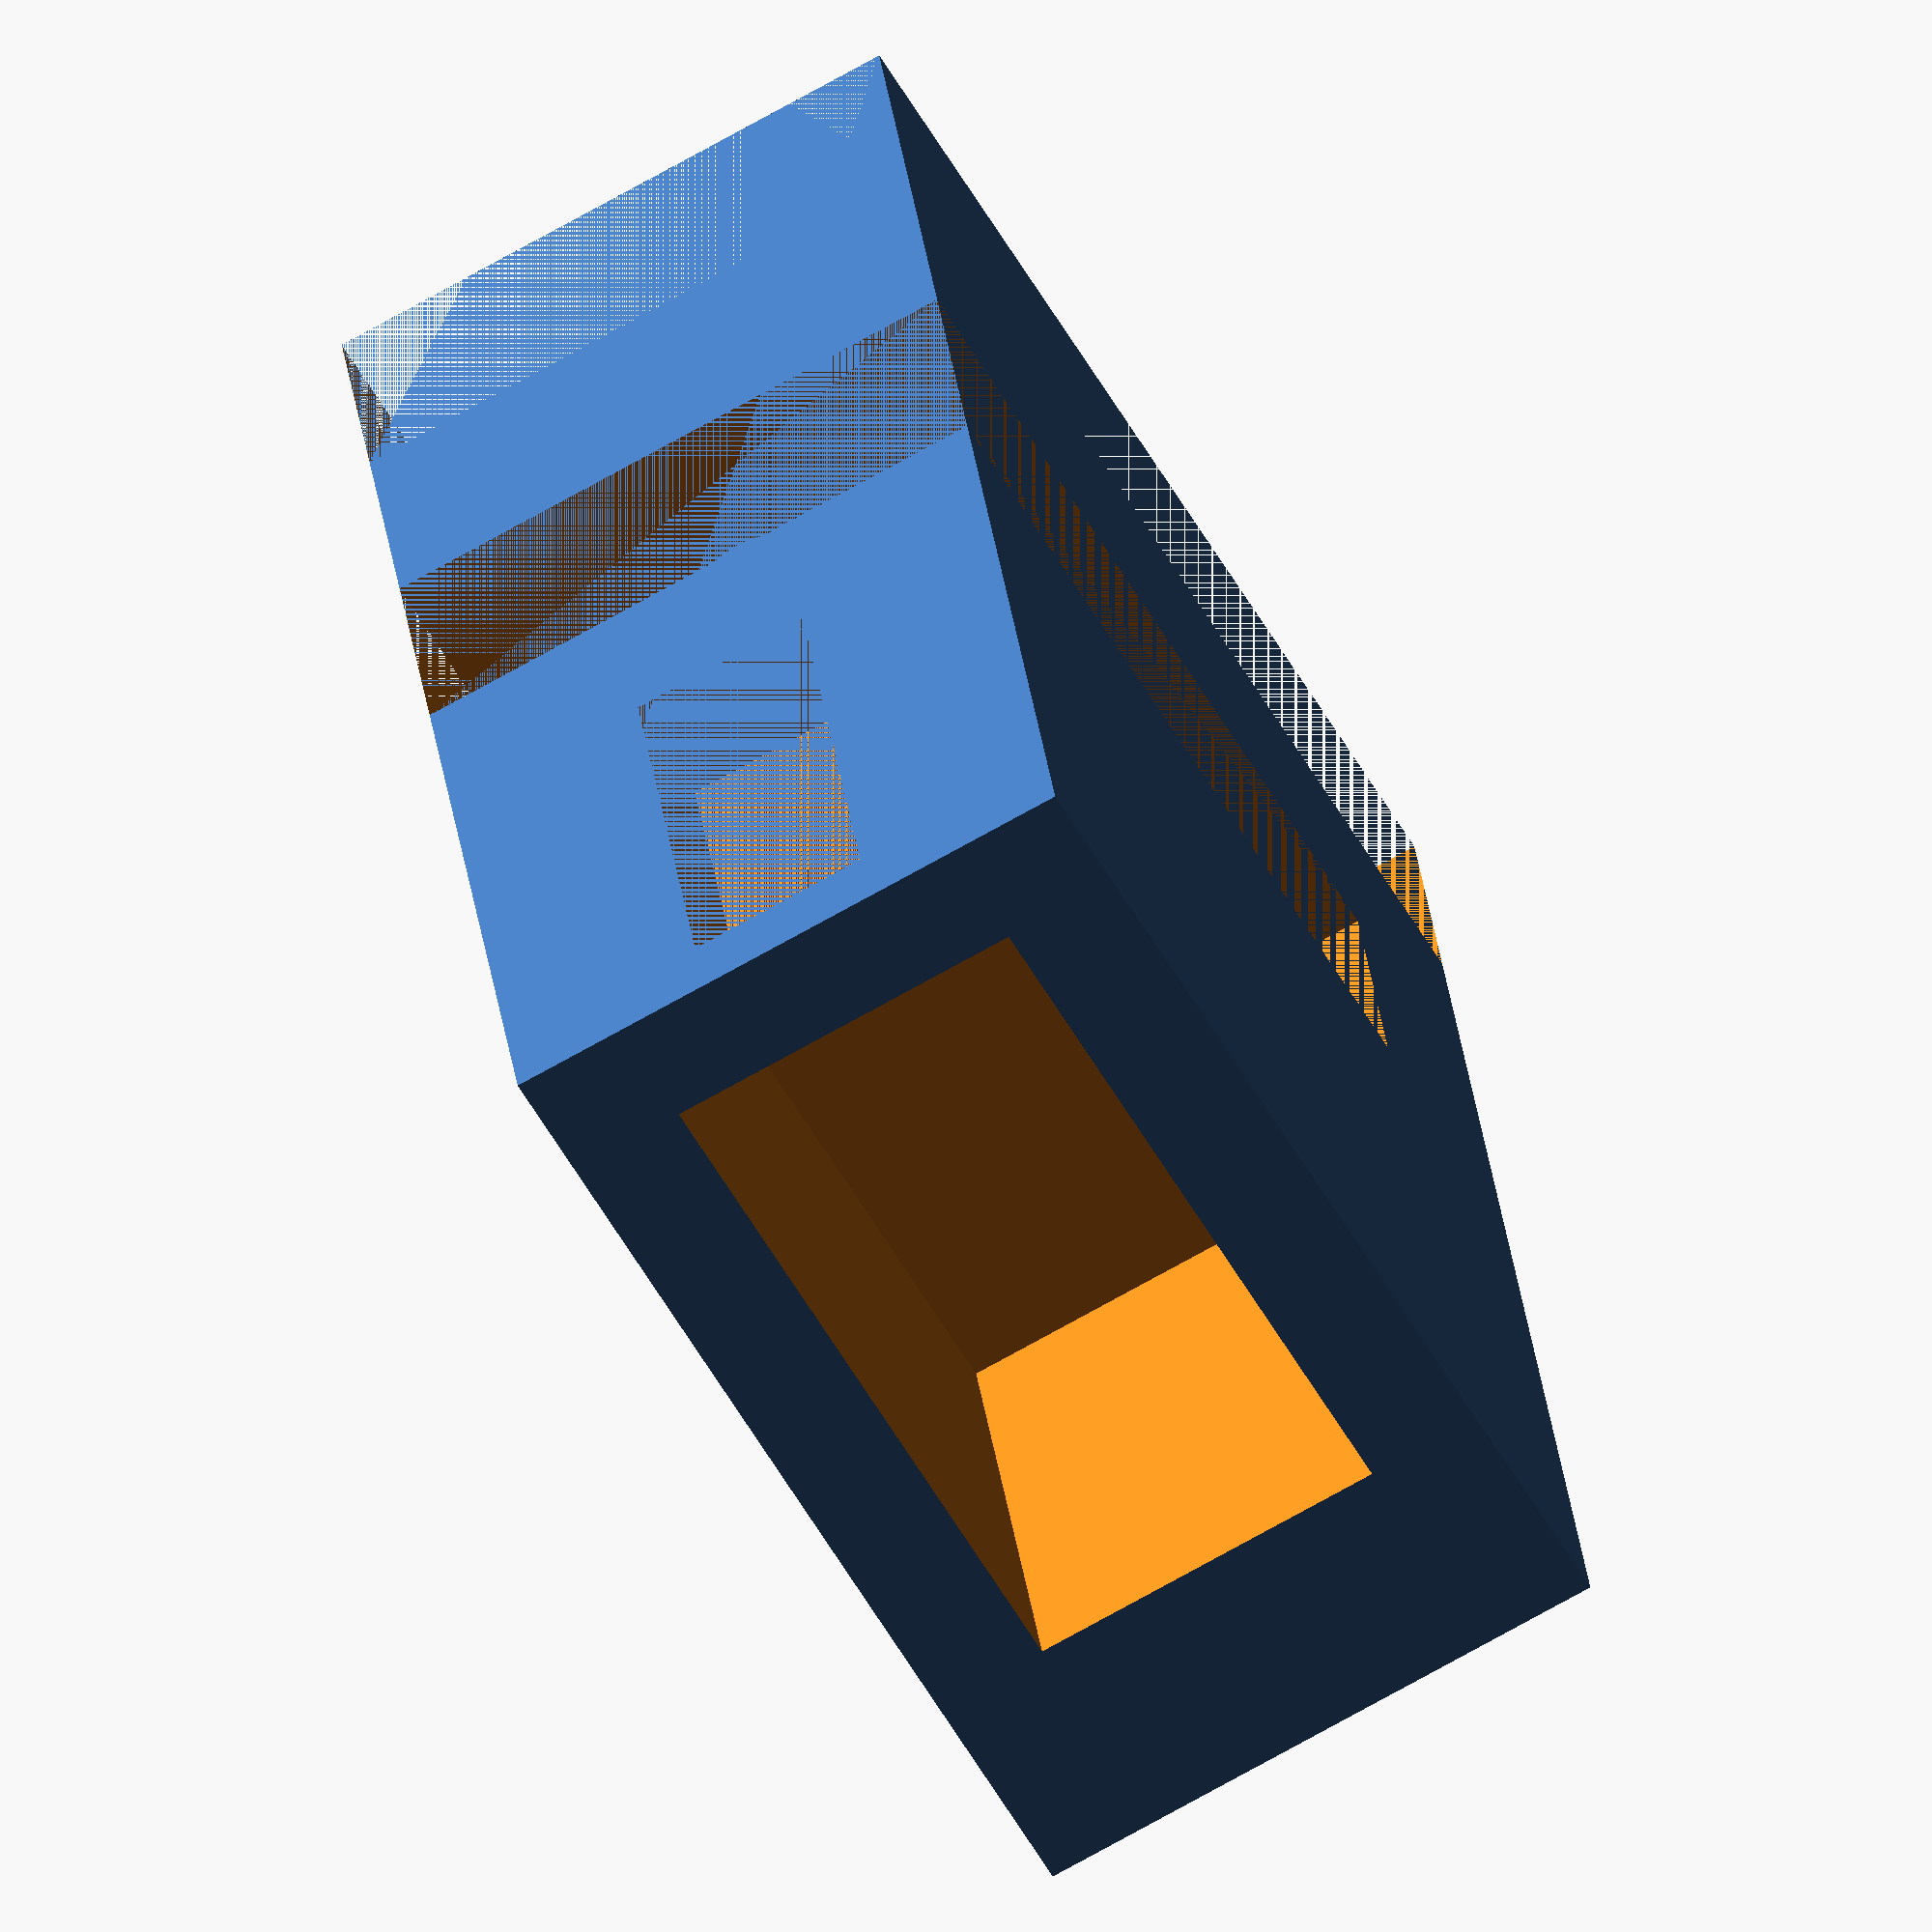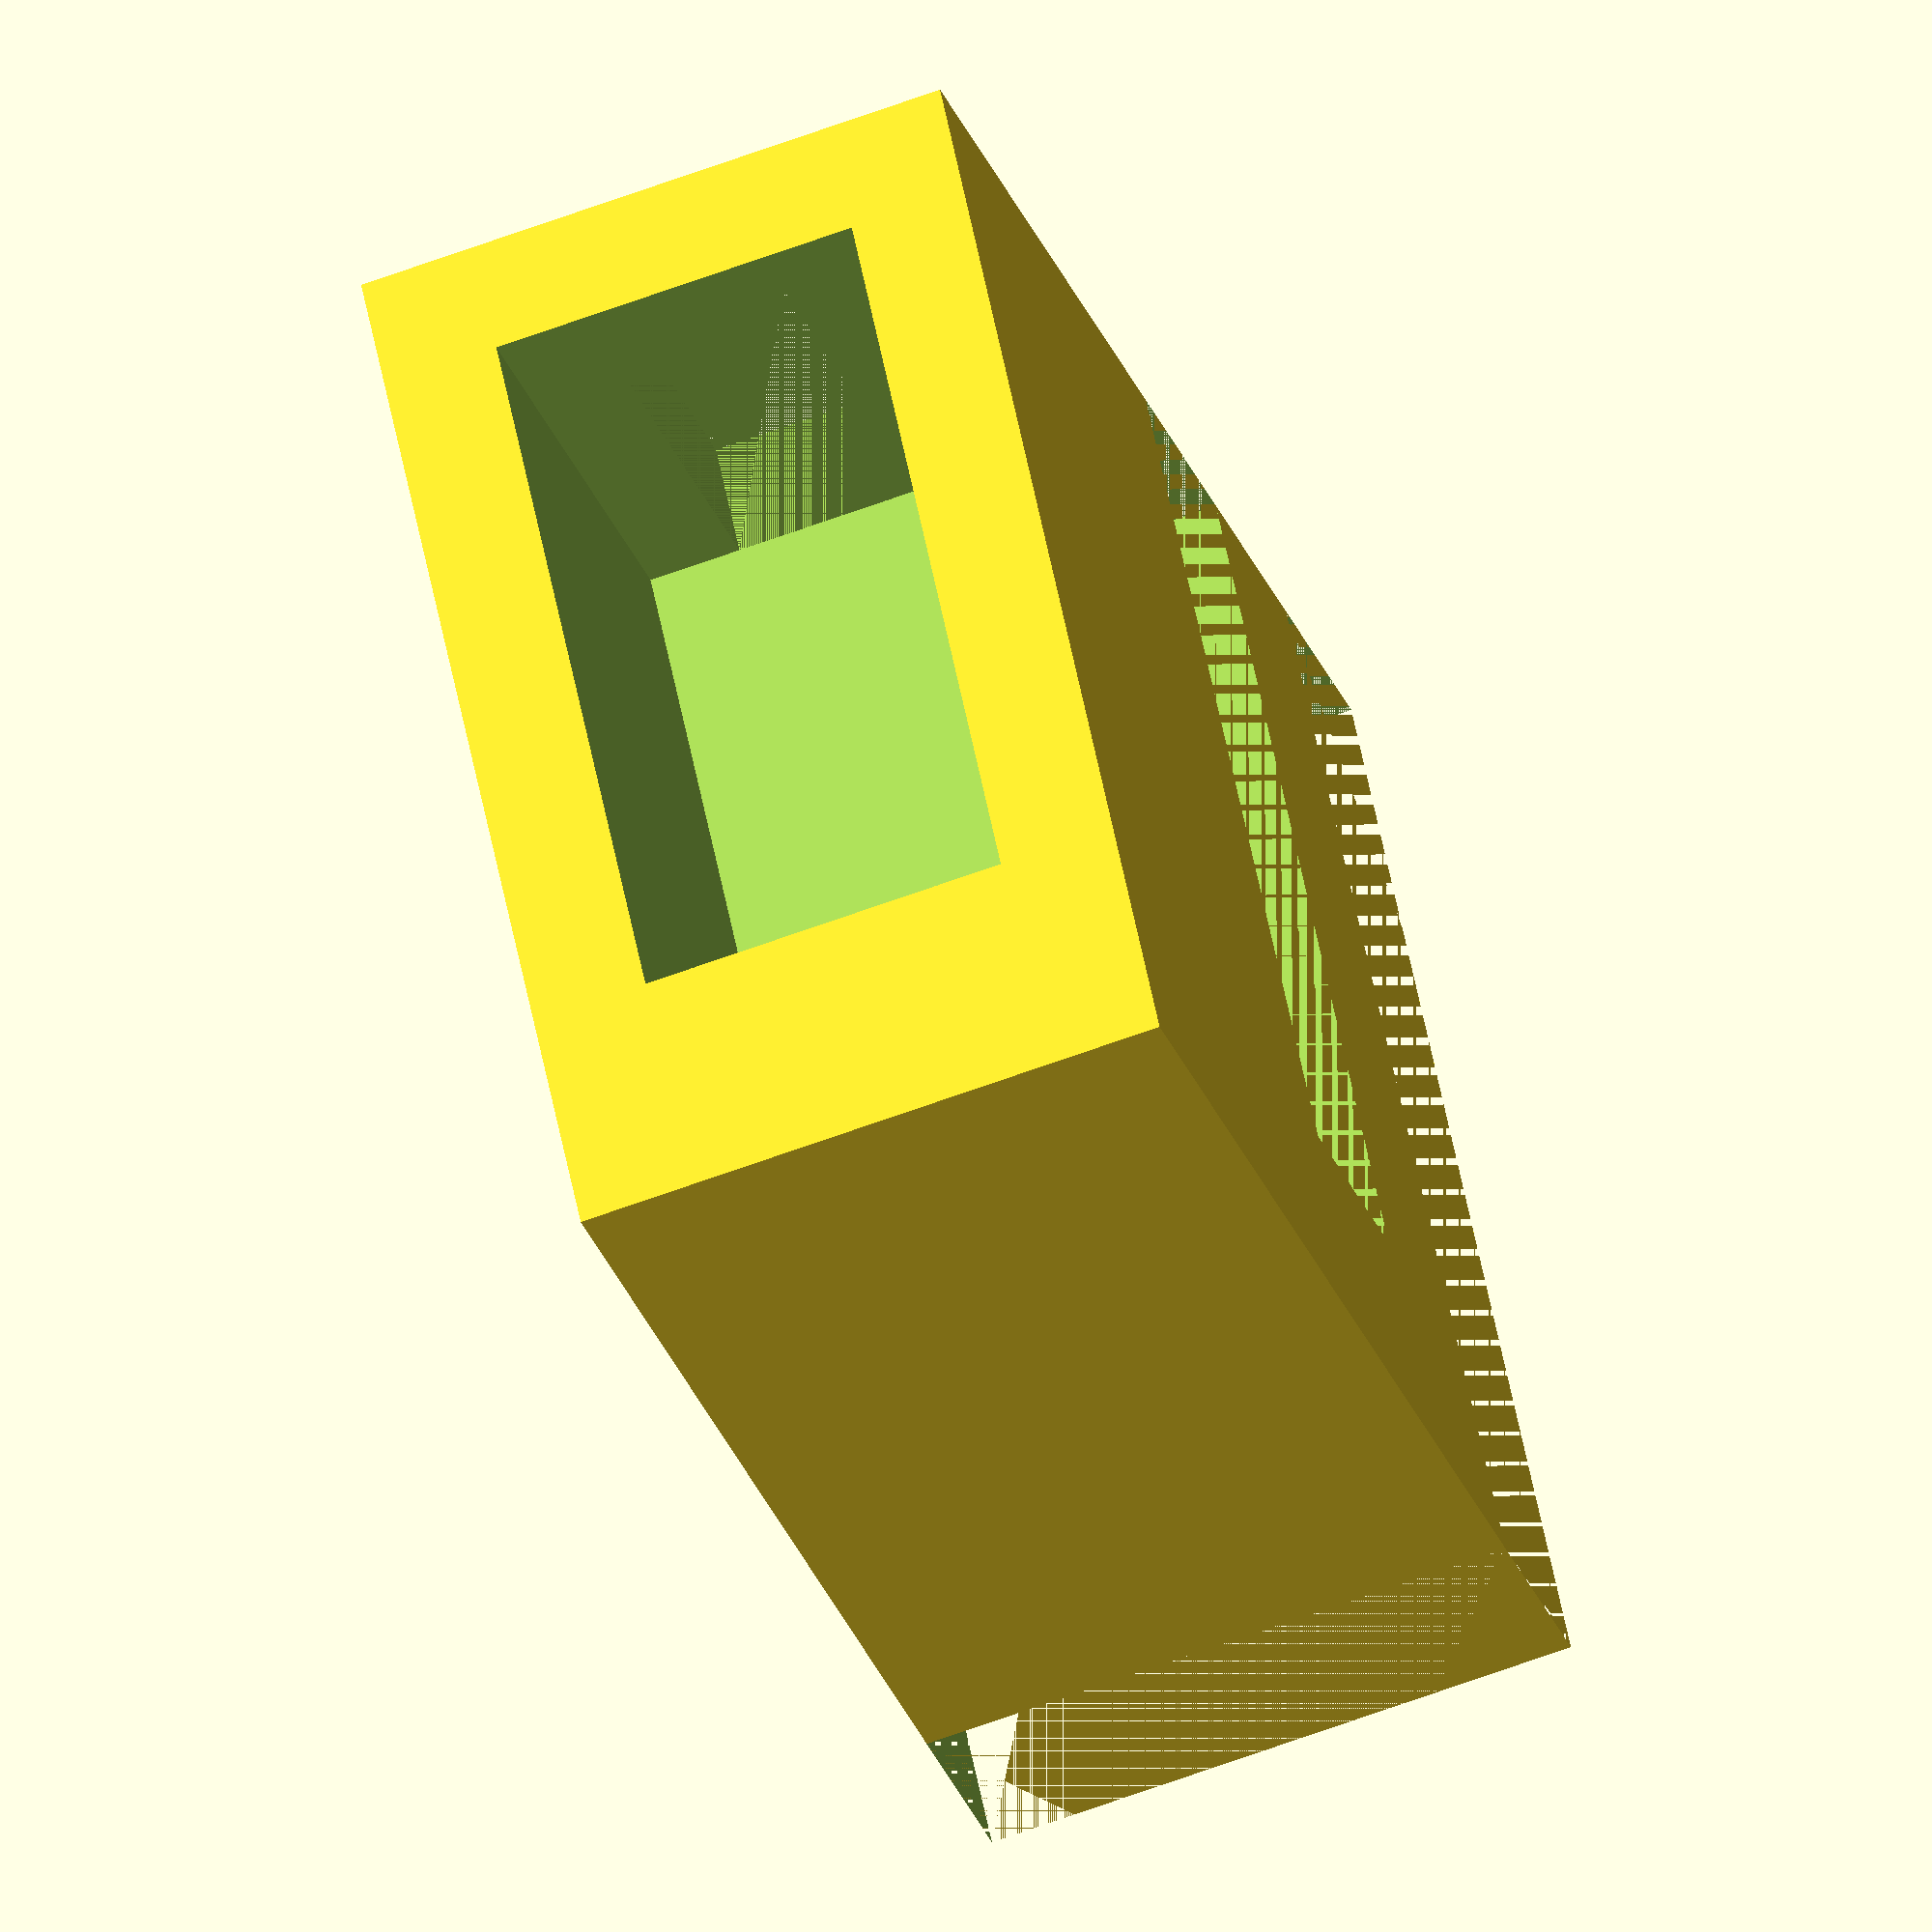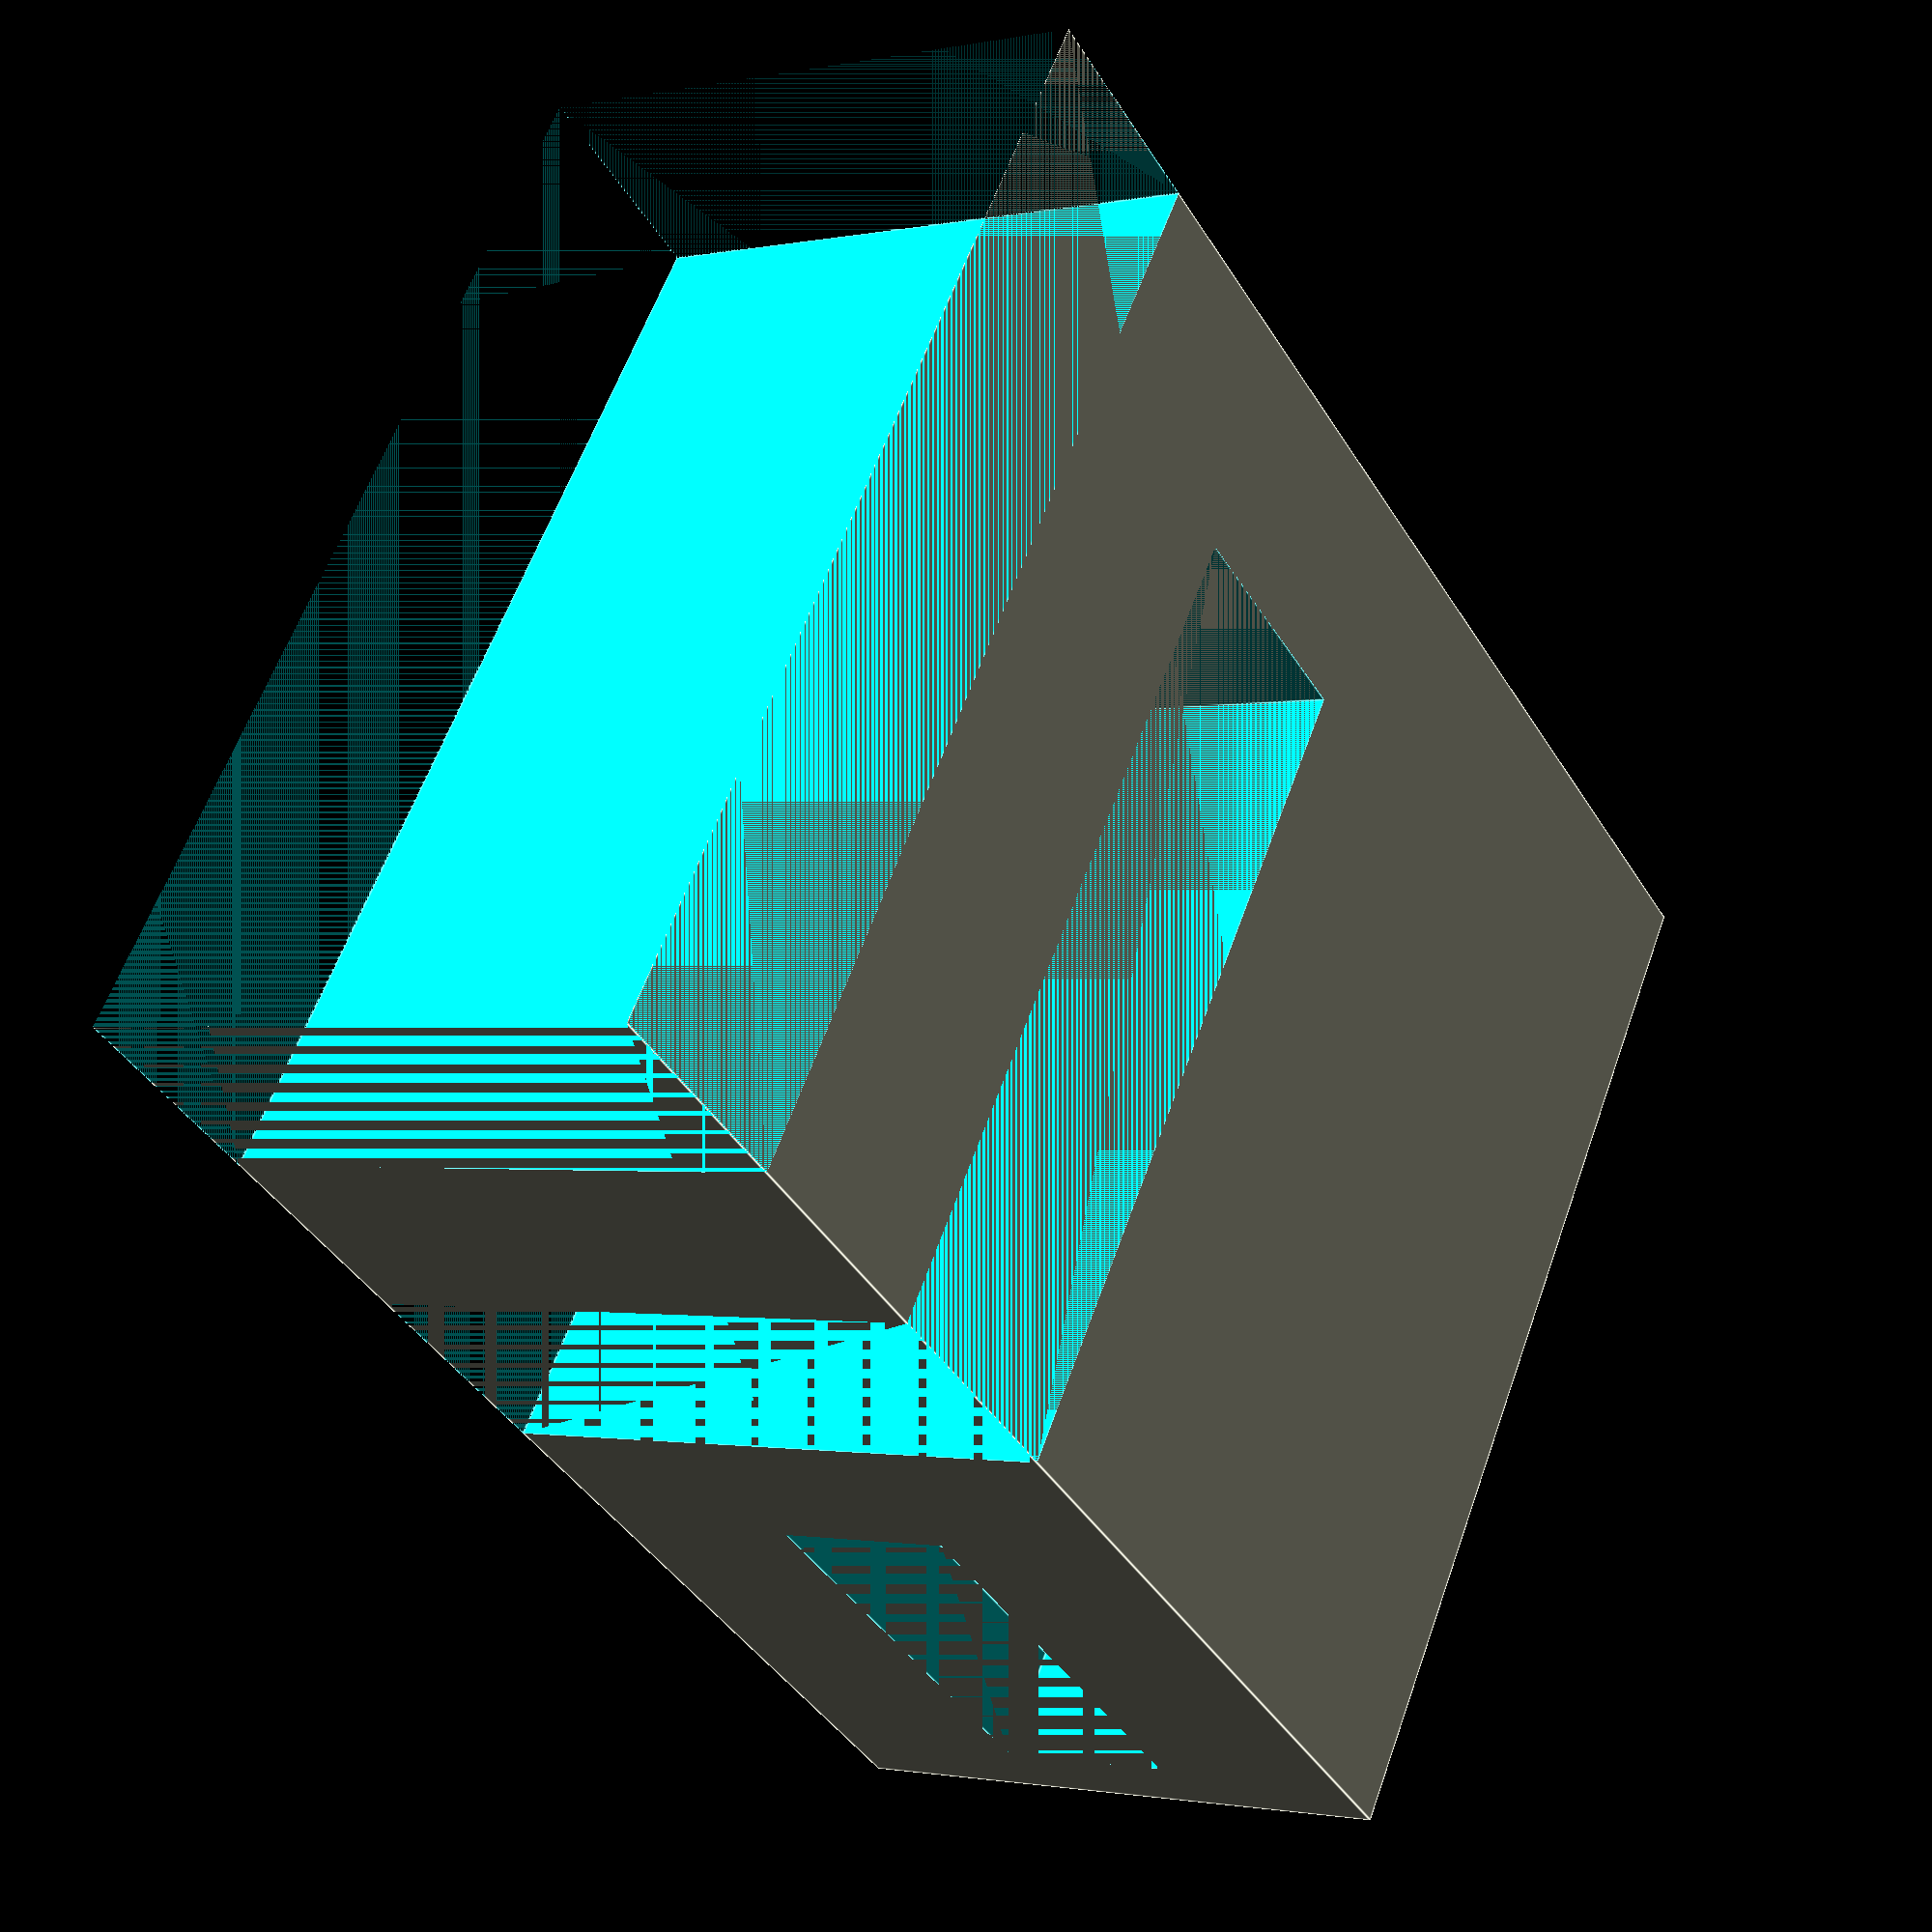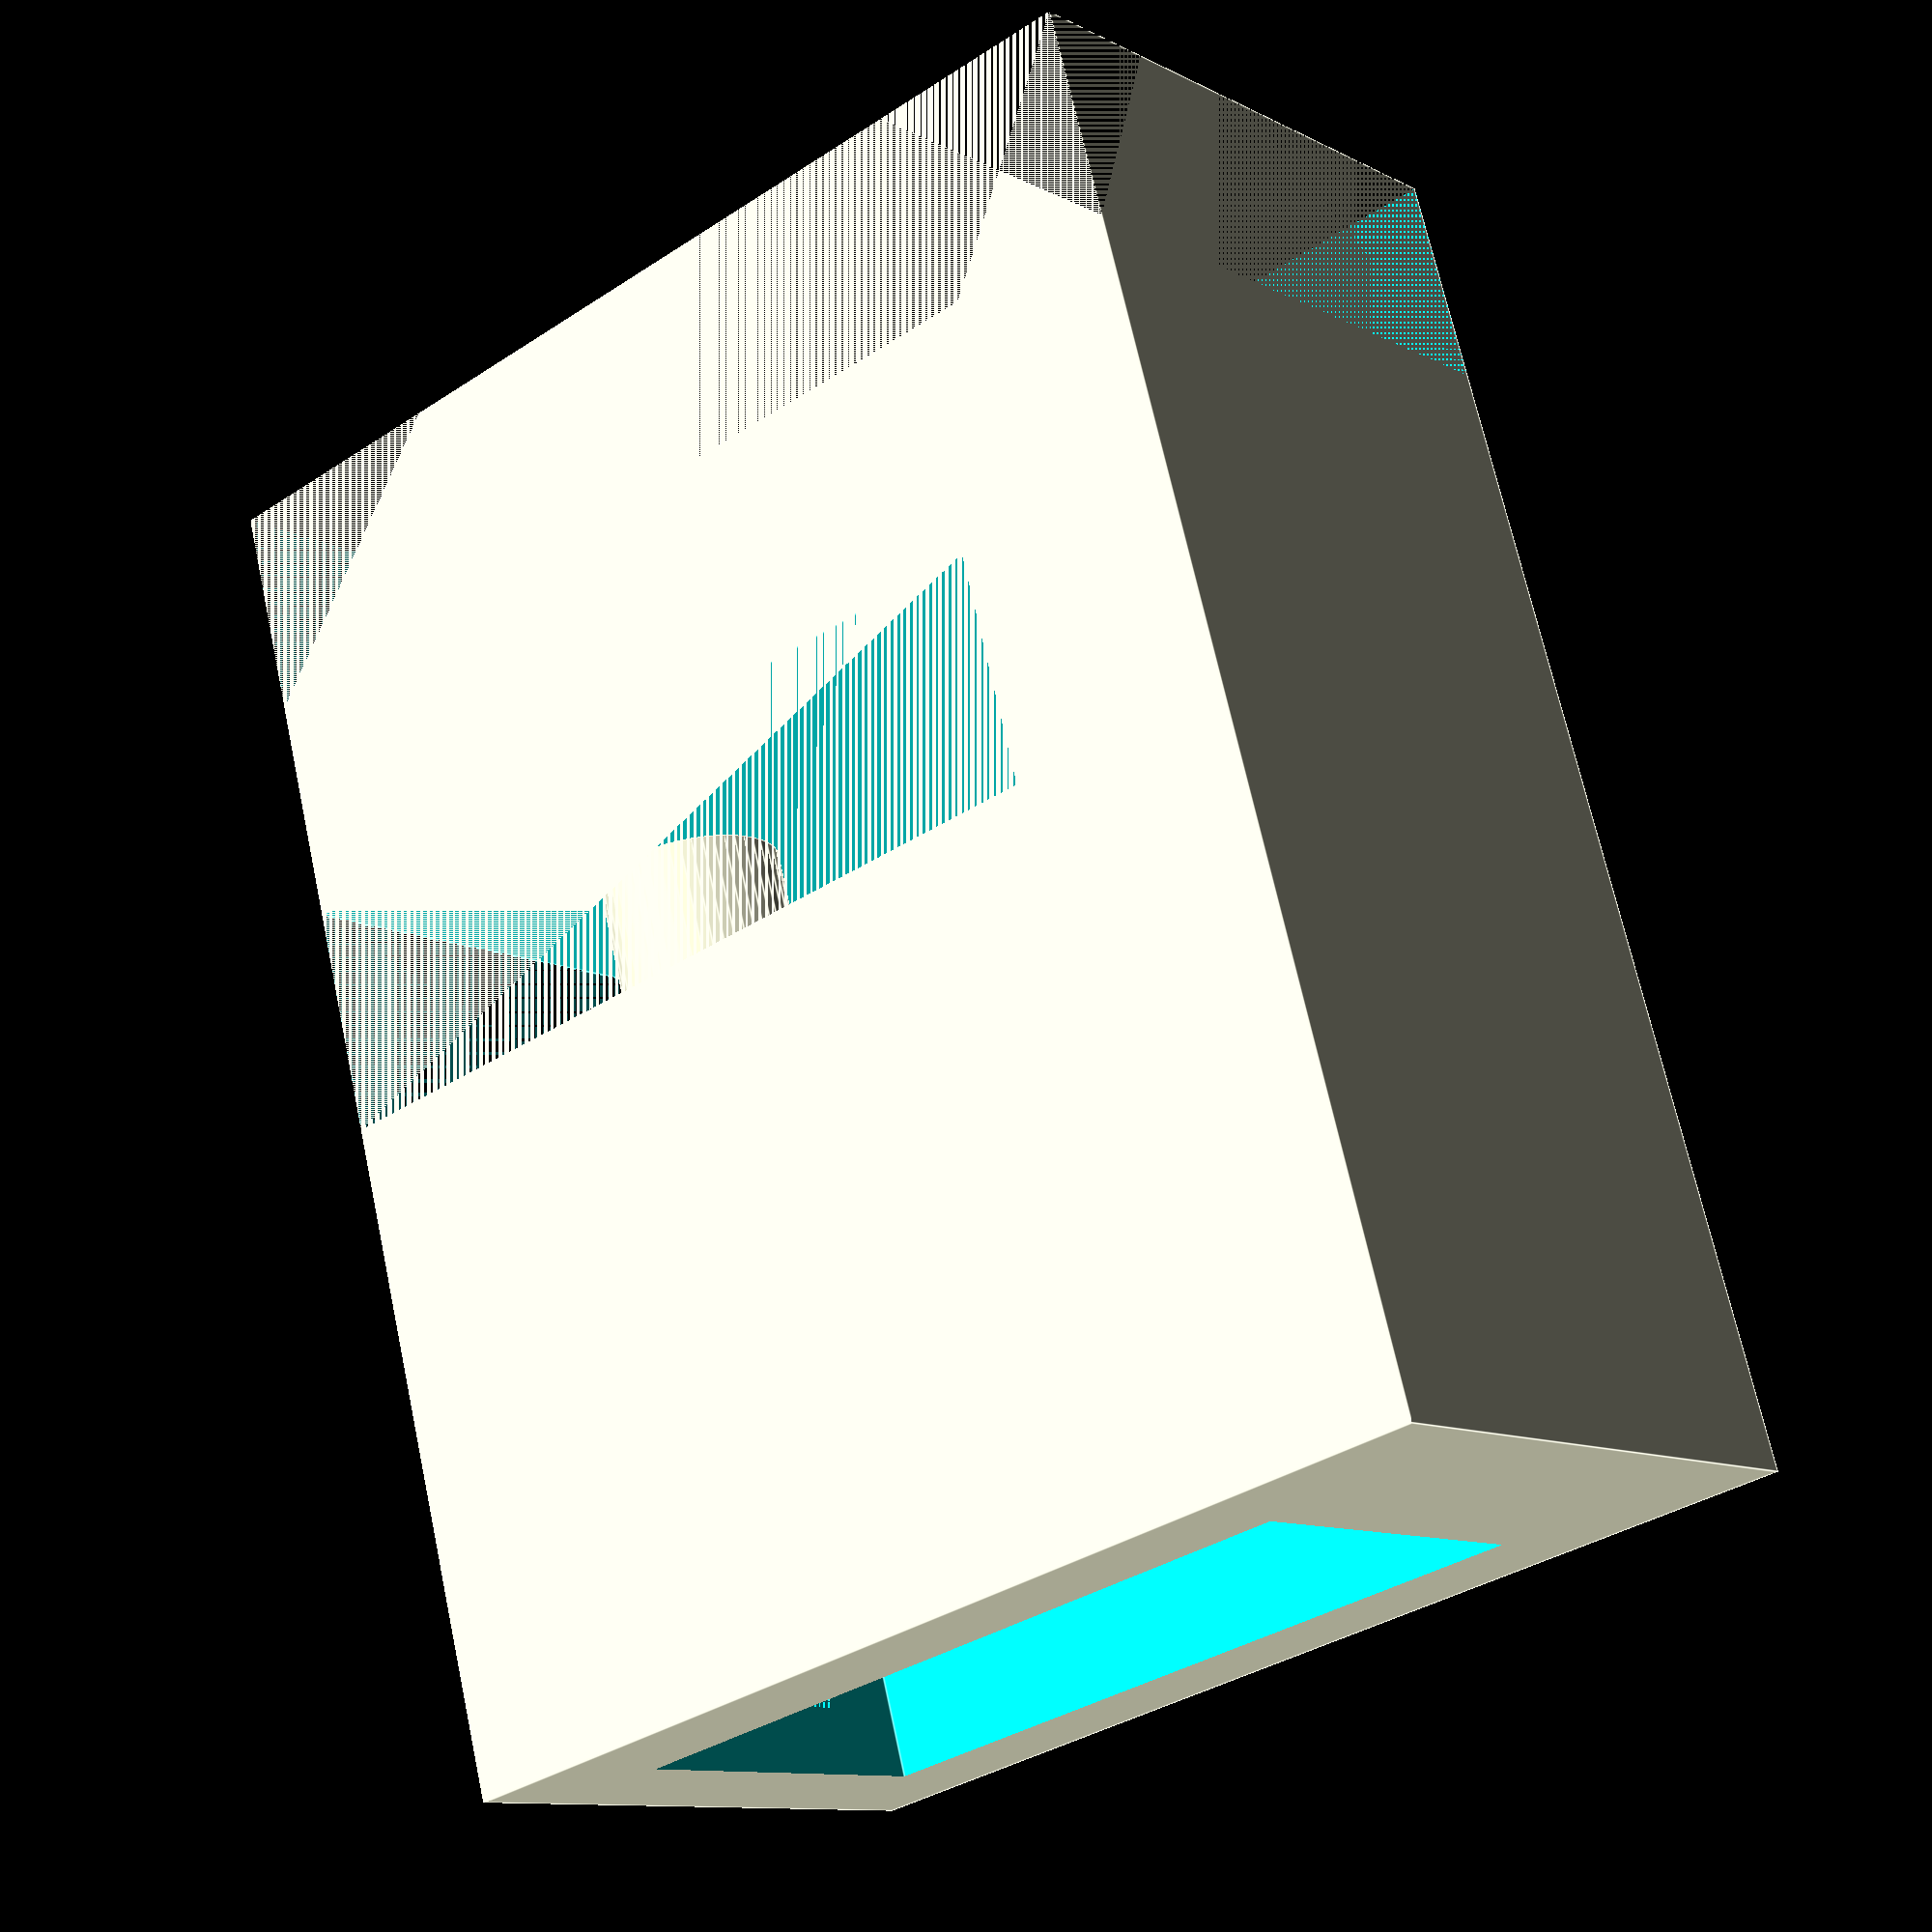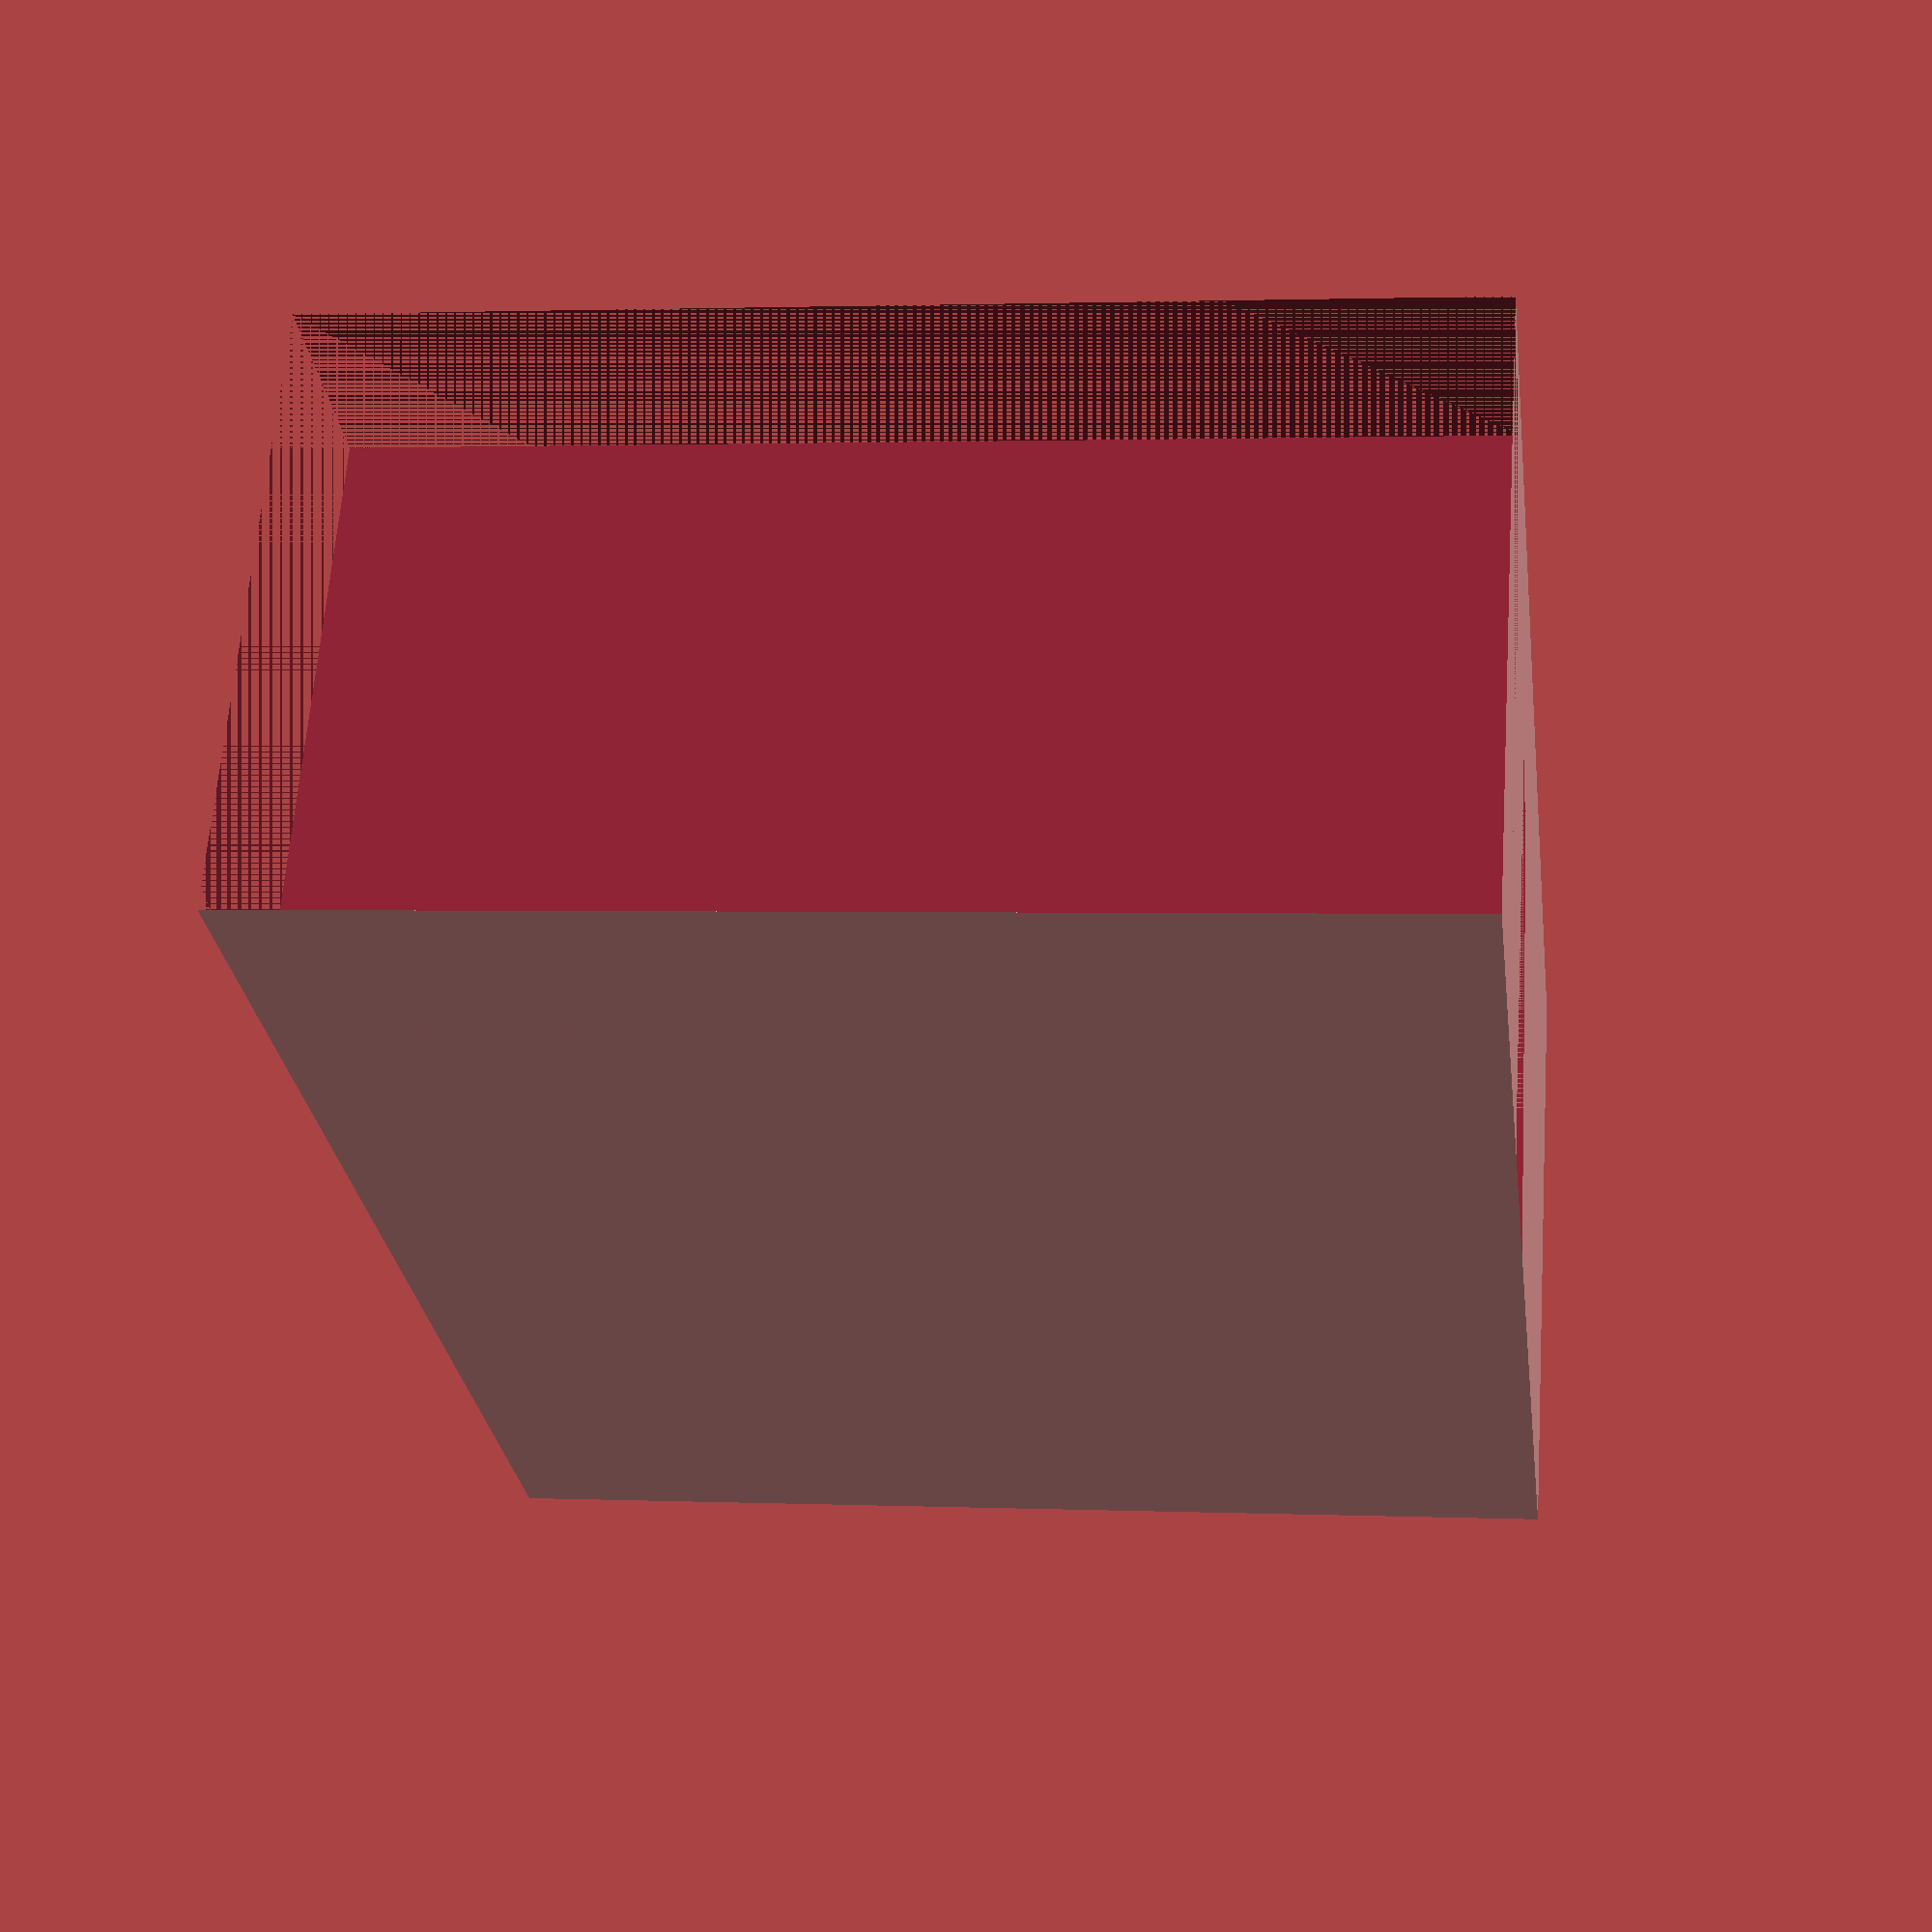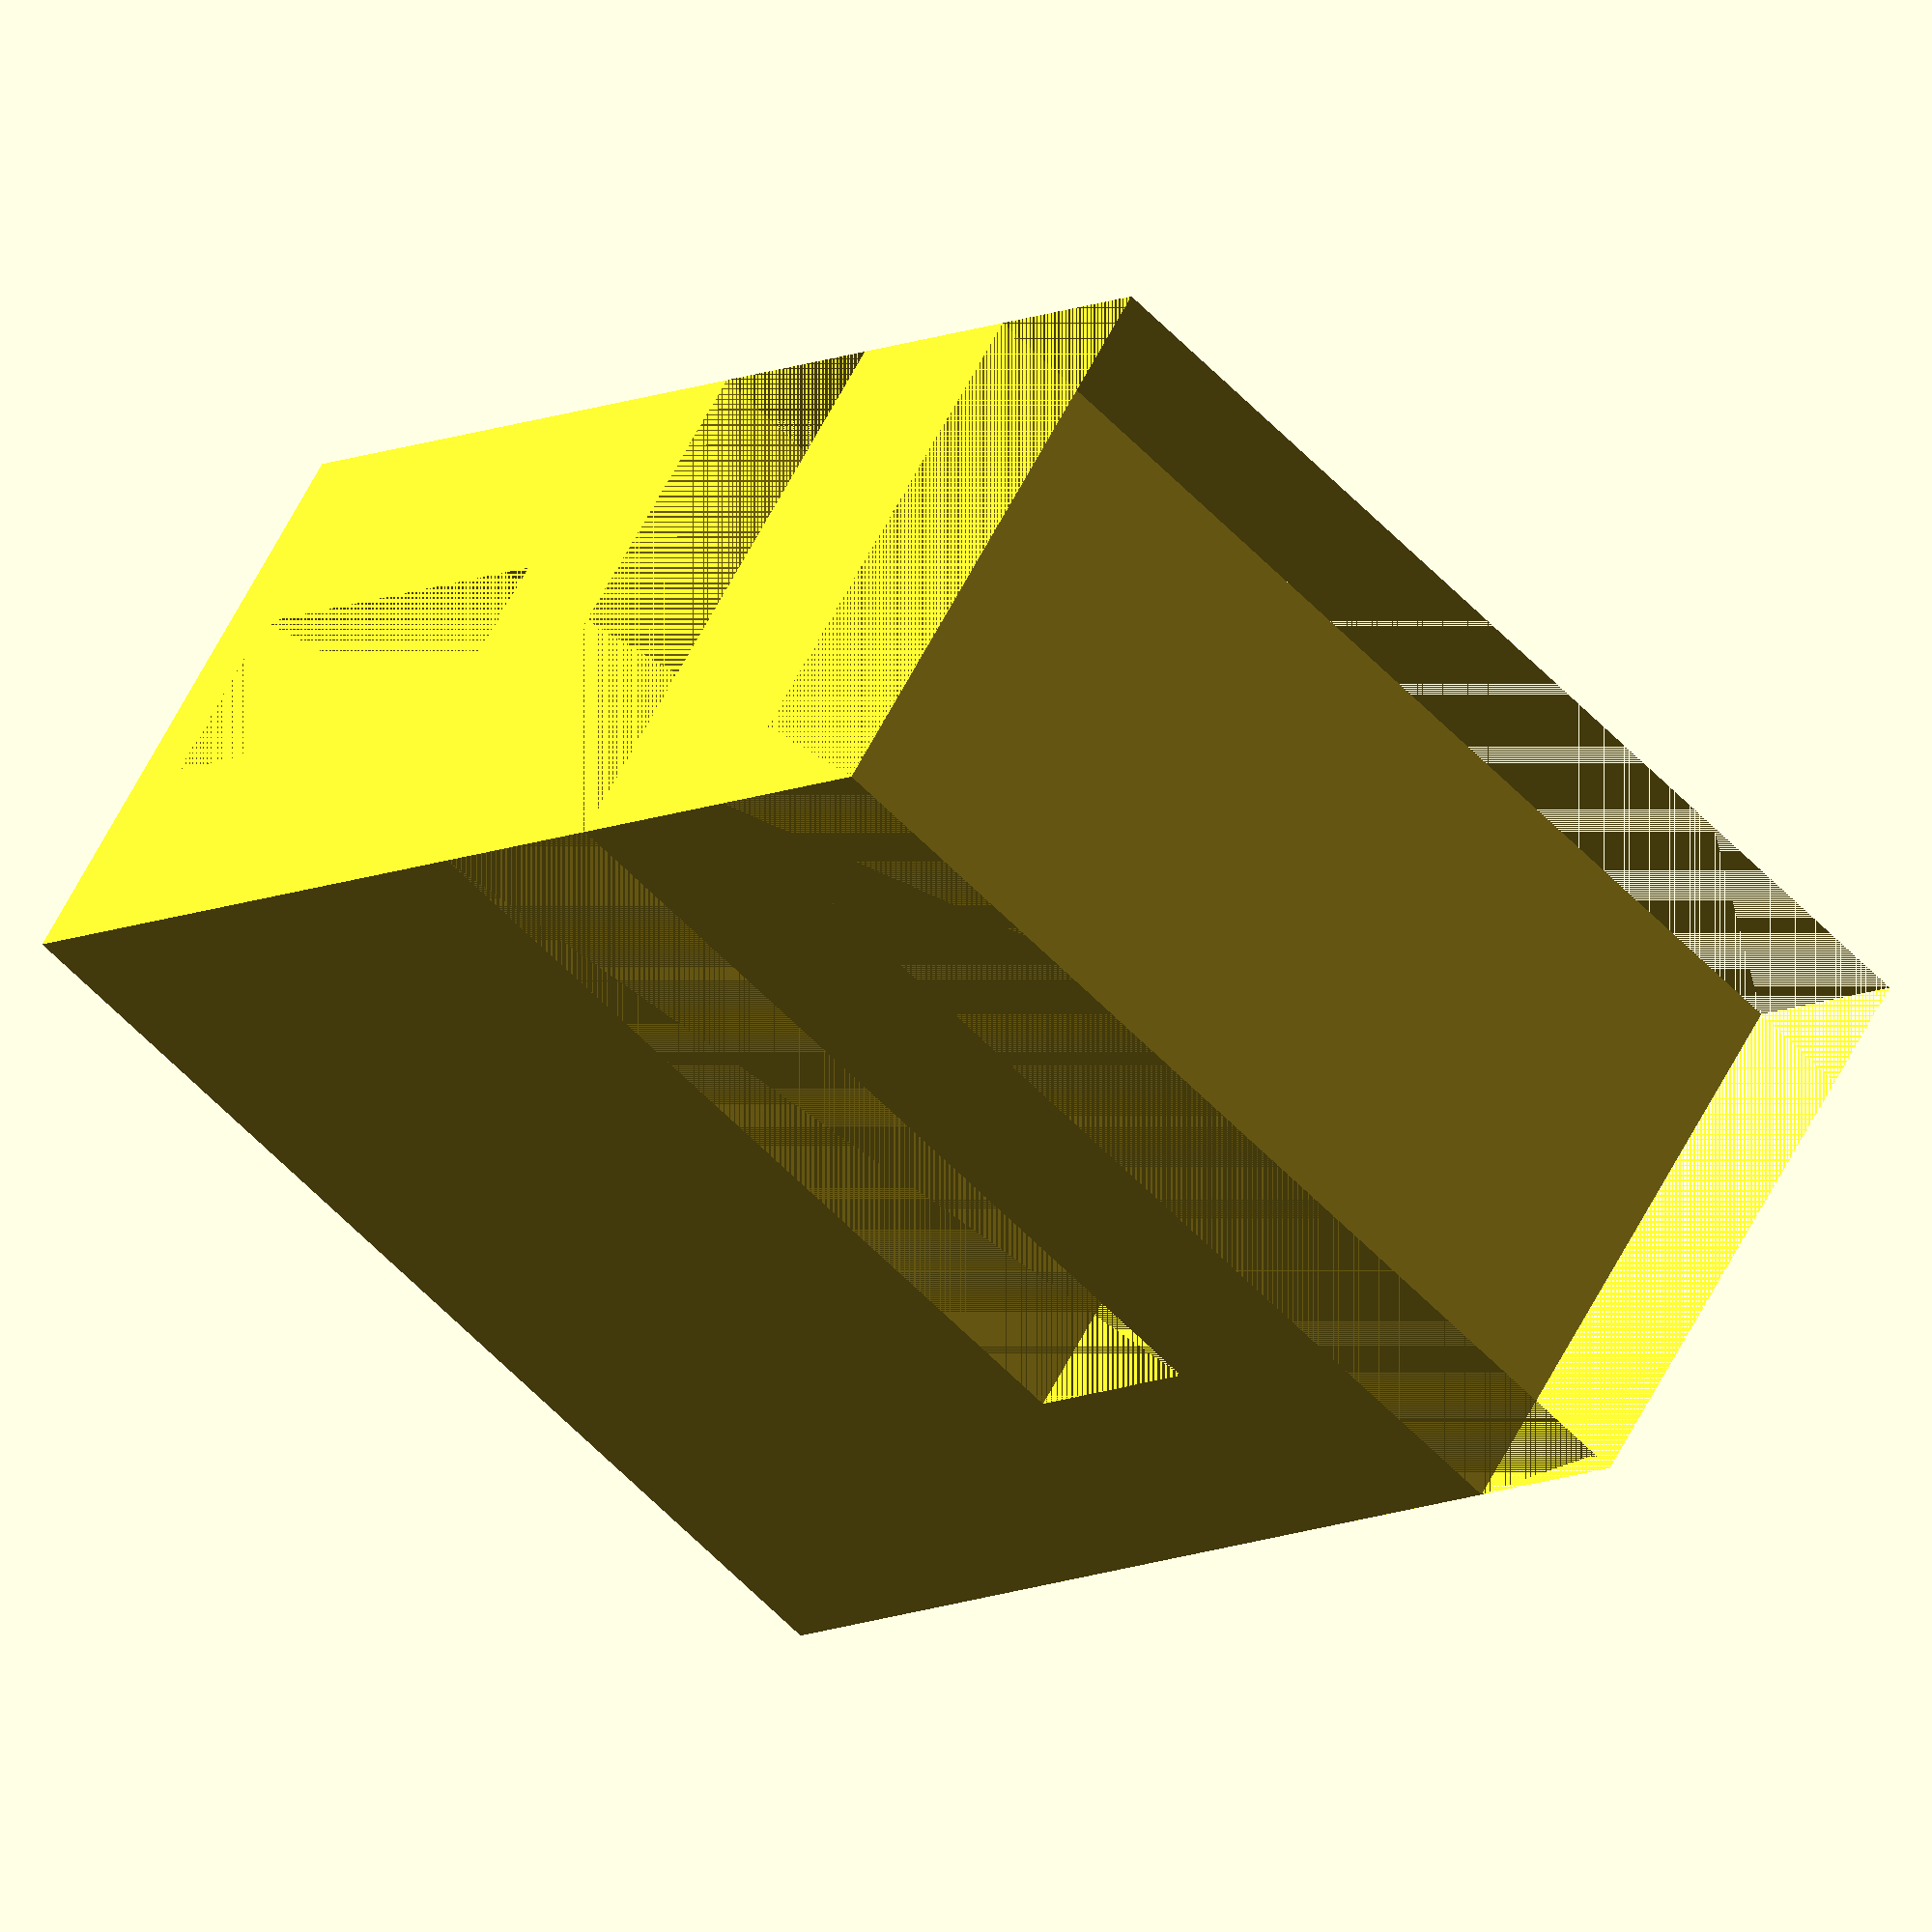
<openscad>
$fn = 50;

module shoulderServoBracket(){
  servoWidth = 0.795;
  servoLength = 1.587;
  servoHeight = 1.465;
  bracketThickness = 0.25;
  cylinderRadius = 0.2;
  cylinderHeight = 0.35;
  servoHornLocation = 0.25;
  bracketCutOut = servoLength + bracketThickness;
  union(){
    difference(){
    //main bracket block
    cube([2*servoHeight,servoLength+3*bracketThickness, servoWidth + 2*bracketThickness]);
    //servo cutout
    translate([-0.25 * servoHeight,bracketThickness,bracketThickness])
      cube([servoHeight,servoLength,servoWidth]);
    //cutout for arm bracket mount
    translate([servoHeight,0,0])
      cube([0.5,bracketCutOut,servoWidth + 2*bracketThickness]);
    //cut off end of bracket
    translate([servoHeight+2*bracketThickness+0.5,0,0])
      cube([2,servoLength+3*bracketThickness,servoWidth + 2*bracketThickness]);
    // cut out hole for wire
    translate([0.10*servoHeight,0,0.25*servoWidth + bracketThickness])
      cube([servoHeight*0.65,bracketThickness,servoWidth/2]);
    }
    //add cylinder for arm bracket
    translate([servoHeight+0.5-cylinderHeight,servoHornLocation + bracketThickness,0.5*(2*bracketThickness + servoWidth)])
      rotate([0,90,0])
        cylinder(r=cylinderRadius,h=cylinderHeight);
    //support for cylinder
    //comment one of two depending on orientation of print
    //translate([servoHeight+0.45 - cylinderHeight,servoHornLocation + bracketThickness,0])
    //  cube([cylinderHeight,0.1,0.5*(2*bracketThickness + servoWidth)]);
    //translate([servoHeight+0.45 -cylinderHeight,servoHornLocation + bracketThickness,0.5*(2*bracketThickness + servoWidth)])
    //  cube([cylinderHeight,servoLength-servoHornLocation,0.1]);
  }
}
shoulderServoBracket();

</openscad>
<views>
elev=70.6 azim=284.7 roll=119.7 proj=o view=solid
elev=243.2 azim=33.8 roll=69.3 proj=o view=solid
elev=1.3 azim=325.7 roll=126.1 proj=p view=edges
elev=190.8 azim=105.7 roll=321.3 proj=p view=edges
elev=297.0 azim=262.8 roll=4.0 proj=p view=wireframe
elev=119.5 azim=49.6 roll=333.1 proj=o view=solid
</views>
